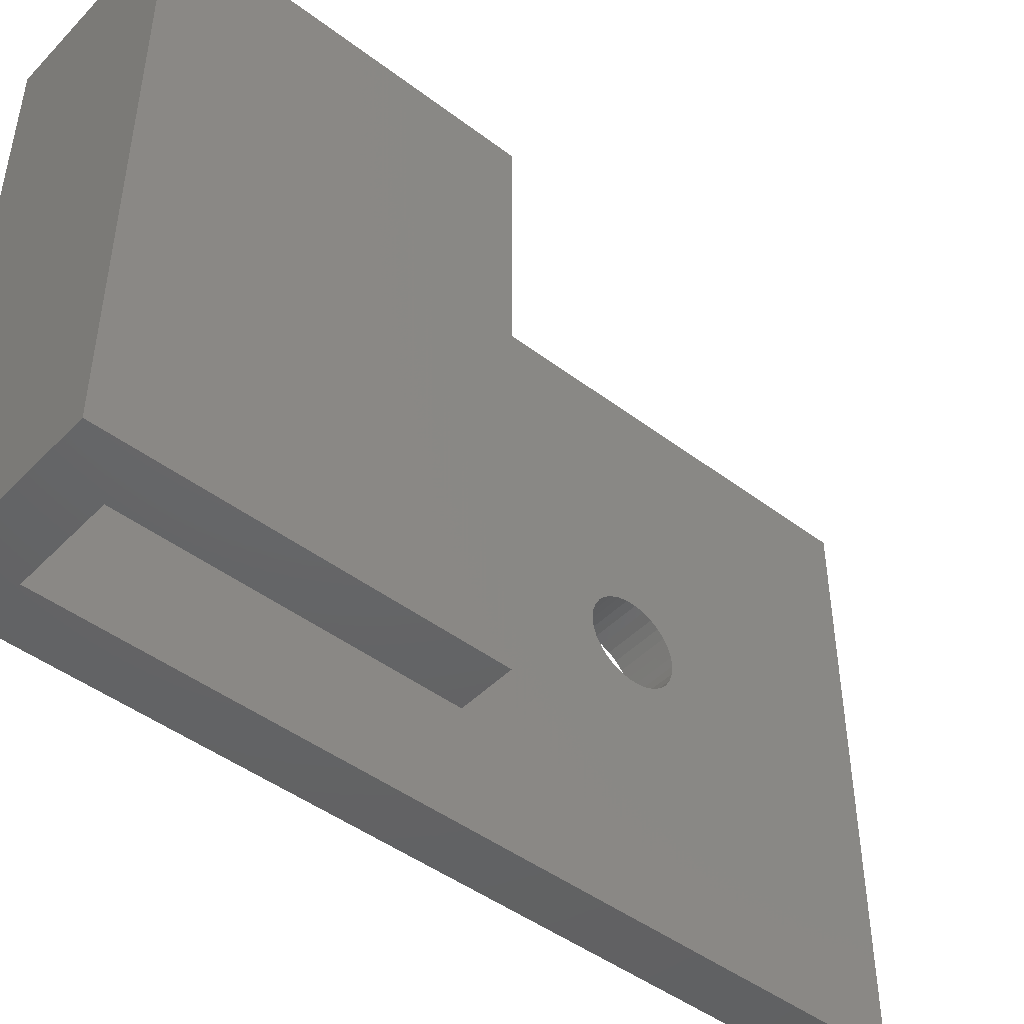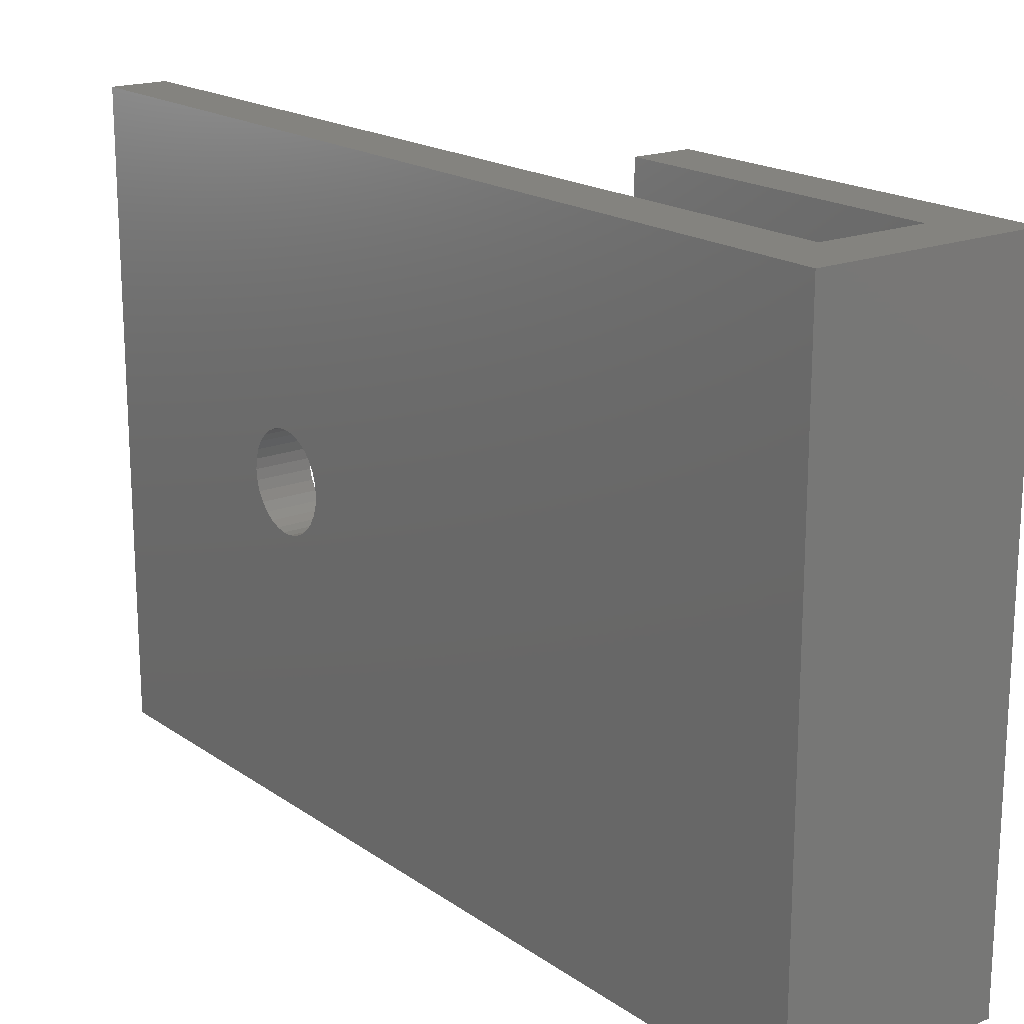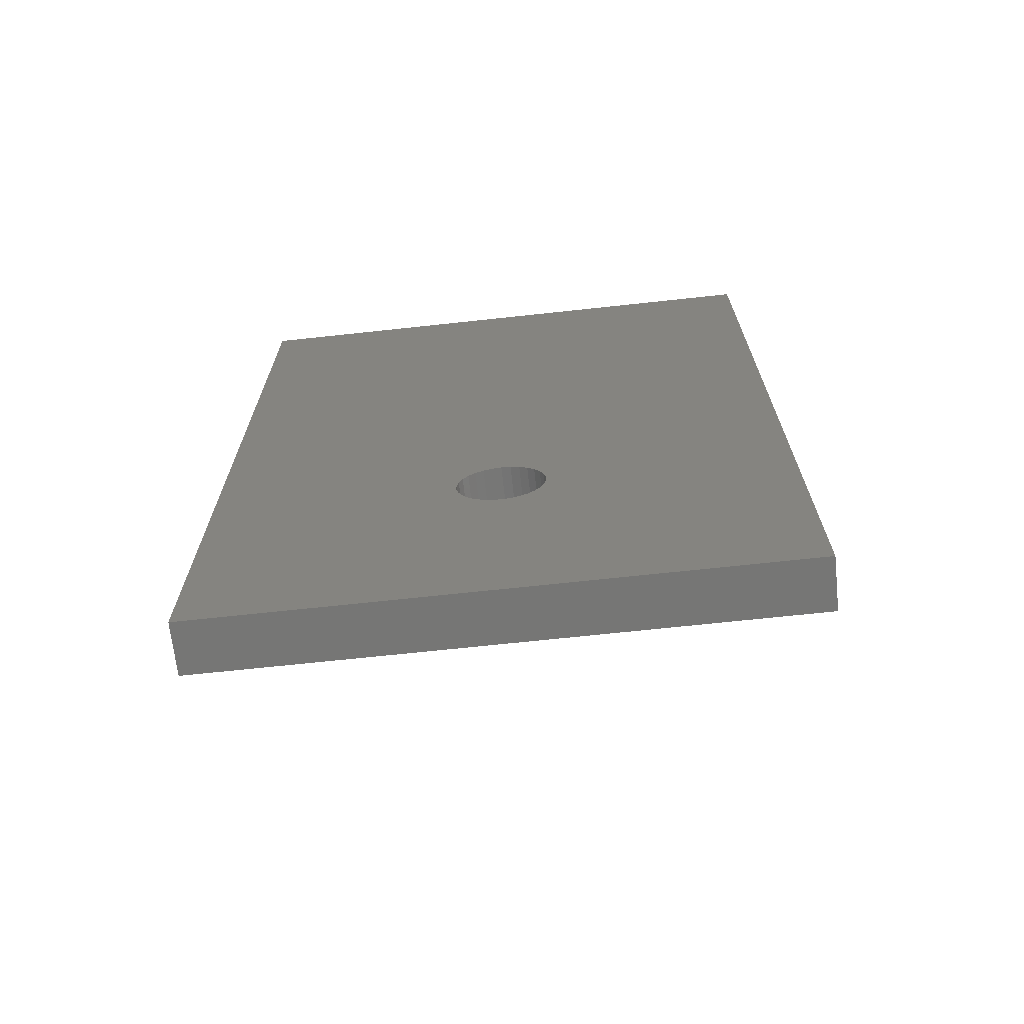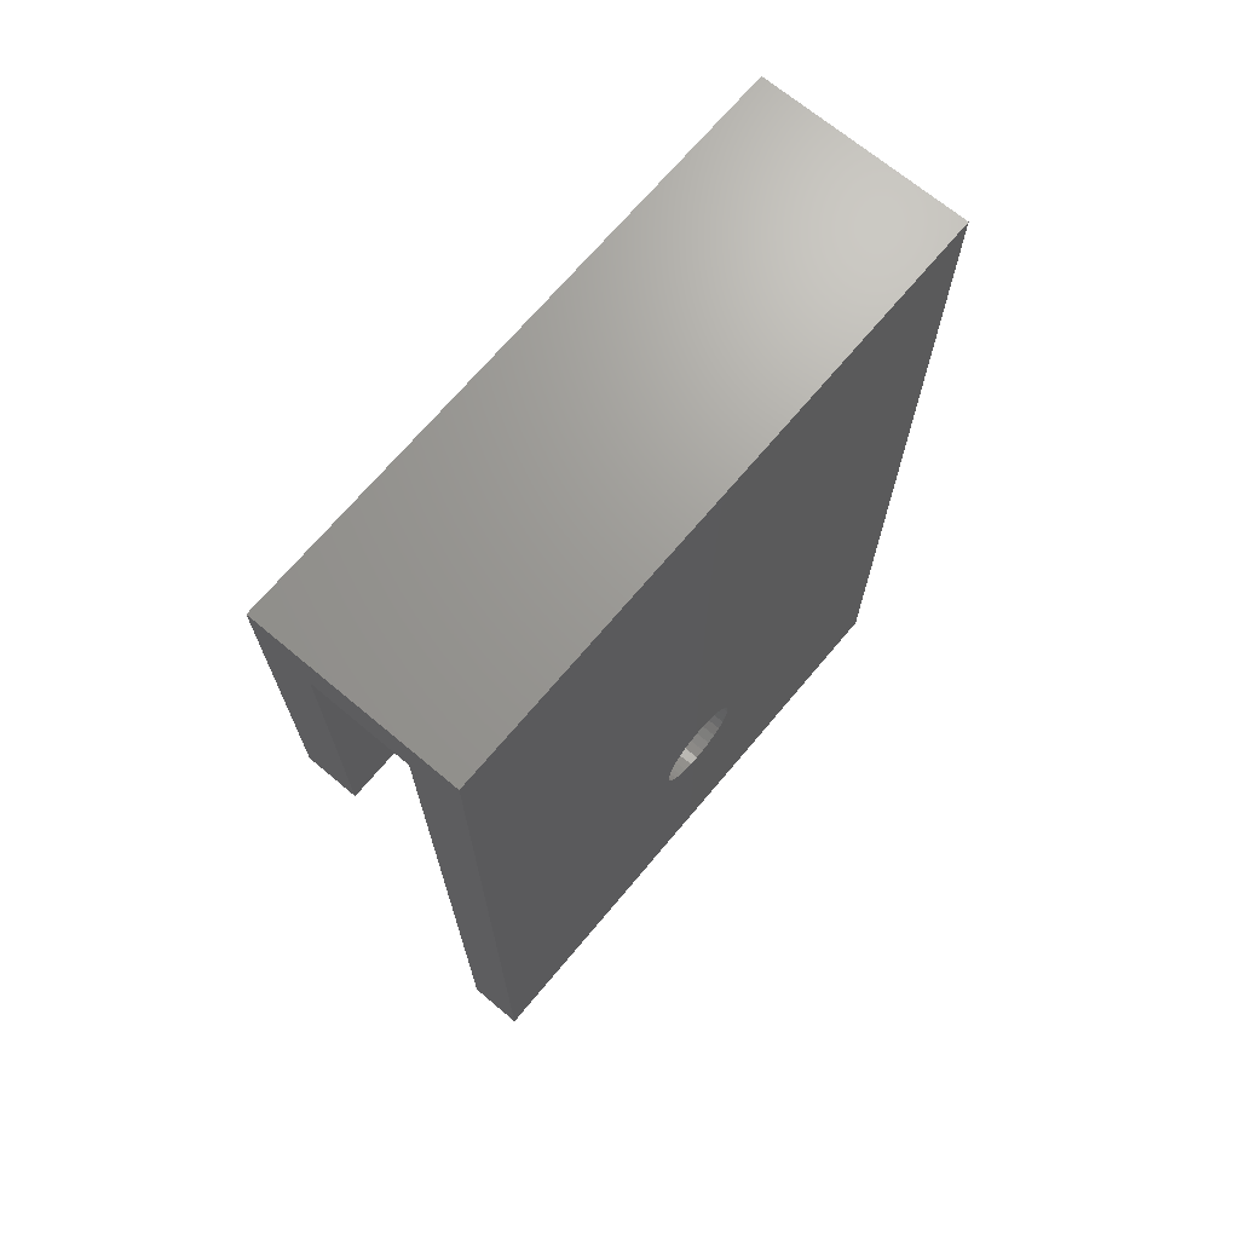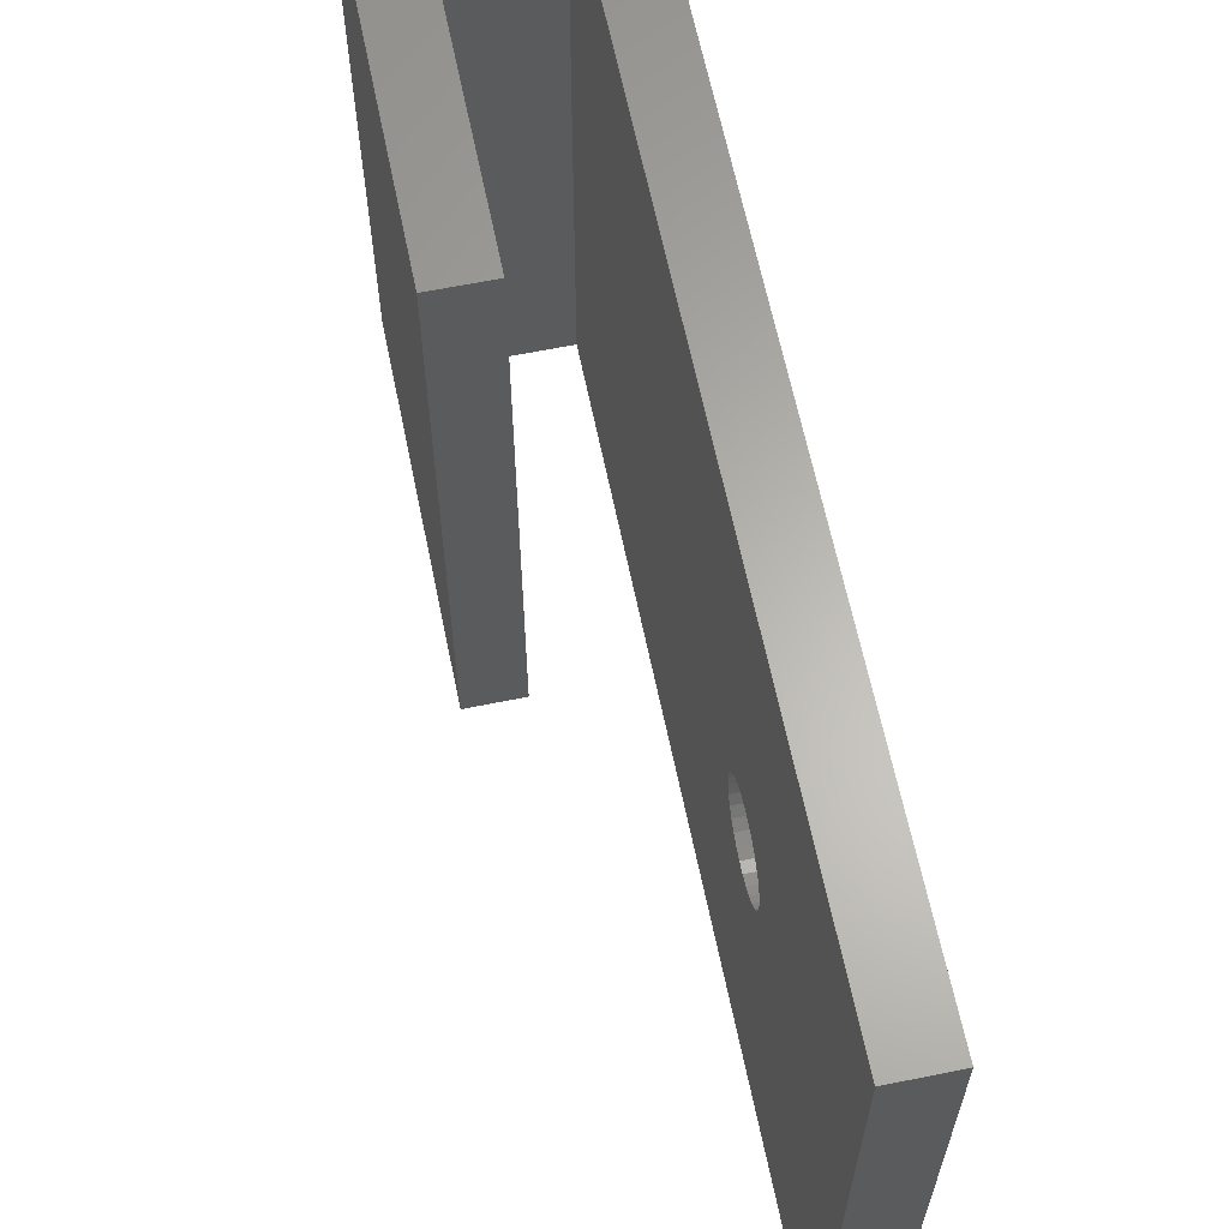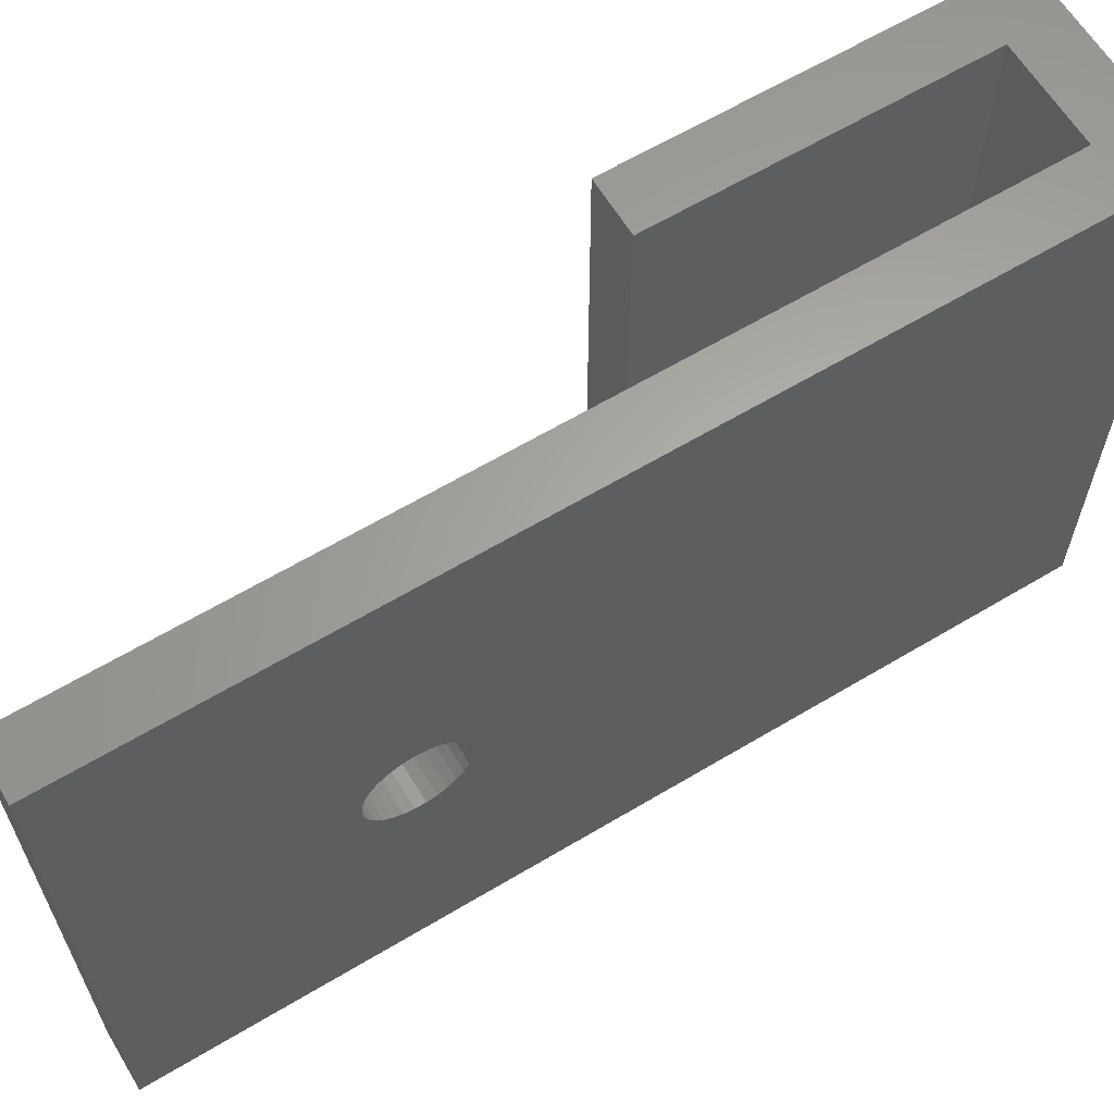
<metadata>
{"format":"stl","ext":"stl","renderer":"f3d","projection":"perspective","resolution":1024,"background":"white","views":[{"elev":-46.0,"azim":49.1,"up":"+Y"},{"elev":18.3,"azim":-37.3,"up":"+Y"},{"elev":-68.5,"azim":-83.8,"up":"+Z"},{"elev":69.6,"azim":-140.0,"up":"+Z"},{"elev":63.5,"azim":168.4,"up":"+Y"},{"elev":63.0,"azim":-121.2,"up":"+Y"}]}
</metadata>
<code>
# stl→obj: 76 verts, 152 faces
v -3.45 1.542 -5.838
v -3.45 10 -15
v -3.45 1.542 -6.162
v -3.45 1.474 -6.479
v -3.45 1.342 -6.775
v -3.45 1.152 -7.037
v -3.45 0.9111 -7.254
v -3.45 0.6304 -7.416
v -3.45 0.3223 -7.516
v -3.45 0 -7.55
v -3.45 -10 -15
v -3.45 -0.3223 -7.516
v -3.45 -0.6304 -7.416
v -3.45 -1.542 -6.162
v -3.45 -1.542 -5.838
v -3.45 -1.474 -6.479
v -3.45 -1.342 -6.775
v -3.45 -1.152 -7.037
v -3.45 -0.9111 -7.254
v -3.45 1.474 -5.521
v -3.45 10 15
v -3.45 1.342 -5.225
v -3.45 1.152 -4.963
v -3.45 0.9111 -4.746
v -3.45 0.6304 -4.584
v -3.45 0.3223 -4.484
v -3.45 0 -4.45
v -3.45 -10 15
v -3.45 -0.3223 -4.484
v -3.45 -0.6304 -4.584
v -3.45 -0.9111 -4.746
v -3.45 -1.152 -4.963
v -3.45 -1.342 -5.225
v -3.45 -1.474 -5.521
v 3.45 -10 15
v 3.45 10 15
v 3.45 10 3
v 3.45 -10 3
v 1.65 10 13.2
v 1.65 10 3
v -1.65 10 13.2
v -1.65 10 -15
v -1.65 -10 -15
v -1.65 -10 13.2
v 1.65 -10 13.2
v 1.65 -10 3
v -1.65 1.474 -5.521
v -1.65 1.542 -5.838
v -1.65 1.342 -5.225
v -1.65 1.152 -4.963
v -1.65 0.9111 -4.746
v -1.65 0.6304 -4.584
v -1.65 0.3223 -4.484
v -1.65 0 -4.45
v -1.65 -0.3223 -4.484
v -1.65 -0.6304 -4.584
v -1.65 -0.9111 -4.746
v -1.65 -1.152 -4.963
v -1.65 -1.474 -5.521
v -1.65 -1.542 -5.838
v -1.65 -1.342 -5.225
v -1.65 1.542 -6.162
v -1.65 1.474 -6.479
v -1.65 1.342 -6.775
v -1.65 1.152 -7.037
v -1.65 0.9111 -7.254
v -1.65 0.6304 -7.416
v -1.65 0.3223 -7.516
v -1.65 0 -7.55
v -1.65 -0.3223 -7.516
v -1.65 -0.6304 -7.416
v -1.65 -0.9111 -7.254
v -1.65 -1.542 -6.162
v -1.65 -1.152 -7.037
v -1.65 -1.342 -6.775
v -1.65 -1.474 -6.479
f 1 2 3
f 2 4 3
f 2 5 4
f 2 6 5
f 2 7 6
f 2 8 7
f 2 9 8
f 2 10 9
f 11 10 2
f 10 11 12
f 12 11 13
f 14 11 15
f 16 11 14
f 17 11 16
f 18 11 17
f 19 11 18
f 13 11 19
f 20 2 1
f 2 20 21
f 22 21 20
f 23 21 22
f 24 21 23
f 25 21 24
f 26 21 25
f 27 21 26
f 28 27 29
f 28 29 30
f 28 30 31
f 28 31 32
f 28 32 33
f 11 34 15
f 28 34 11
f 34 28 33
f 27 28 21
f 21 35 36
f 35 21 28
f 35 37 36
f 37 35 38
f 36 39 21
f 37 39 36
f 39 37 40
f 41 21 39
f 2 41 42
f 41 2 21
f 11 42 43
f 42 11 2
f 28 44 35
f 11 44 28
f 44 11 43
f 45 35 44
f 38 45 46
f 45 38 35
f 47 42 41
f 42 47 48
f 41 49 47
f 41 50 49
f 41 51 50
f 41 52 51
f 41 53 52
f 41 54 53
f 44 54 41
f 54 44 55
f 55 44 56
f 56 44 57
f 57 44 58
f 59 43 60
f 43 59 44
f 61 44 59
f 58 44 61
f 62 42 48
f 63 42 62
f 64 42 63
f 65 42 64
f 66 42 65
f 67 42 66
f 68 42 67
f 69 42 68
f 43 69 70
f 43 70 71
f 43 71 72
f 60 43 73
f 69 43 42
f 74 43 72
f 75 43 74
f 76 43 75
f 73 43 76
f 44 39 45
f 39 44 41
f 46 39 40
f 39 46 45
f 46 37 38
f 37 46 40
f 27 53 54
f 53 27 26
f 4 62 3
f 62 4 63
f 5 63 4
f 63 5 64
f 20 49 22
f 49 20 47
f 26 52 53
f 52 26 25
f 10 70 69
f 70 10 12
f 6 66 65
f 66 6 7
f 8 68 67
f 68 8 9
f 7 67 66
f 67 7 8
f 3 48 1
f 48 3 62
f 6 64 5
f 64 6 65
f 25 51 52
f 51 25 24
f 22 50 23
f 50 22 49
f 1 47 20
f 47 1 48
f 24 50 51
f 50 24 23
f 9 69 68
f 69 9 10
f 12 71 70
f 71 12 13
f 29 54 55
f 54 29 27
f 74 17 75
f 17 74 18
f 13 72 71
f 72 13 19
f 31 56 57
f 56 31 30
f 76 14 73
f 14 76 16
f 75 16 76
f 16 75 17
f 73 15 60
f 15 73 14
f 60 34 59
f 34 60 15
f 30 55 56
f 55 30 29
f 32 57 58
f 57 32 31
f 19 74 72
f 74 19 18
f 61 32 58
f 32 61 33
f 59 33 61
f 33 59 34

</code>
